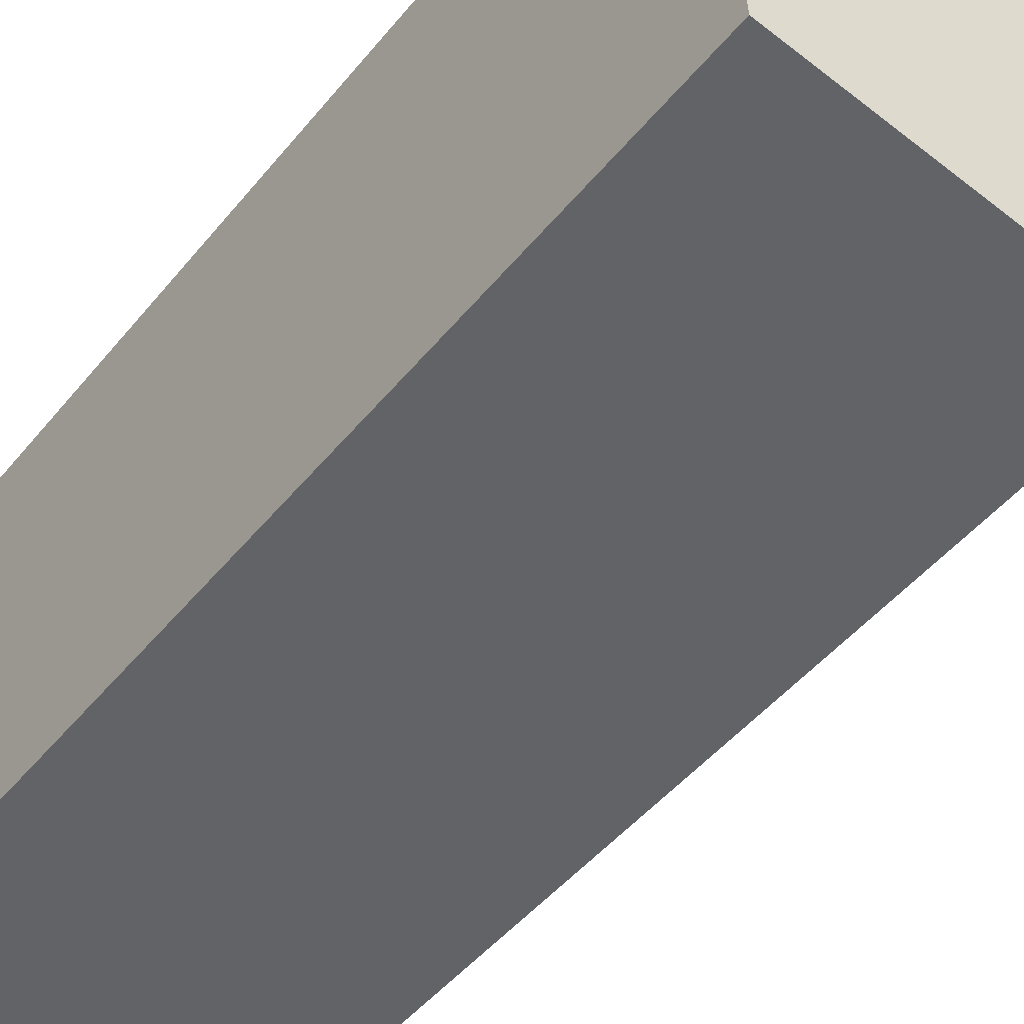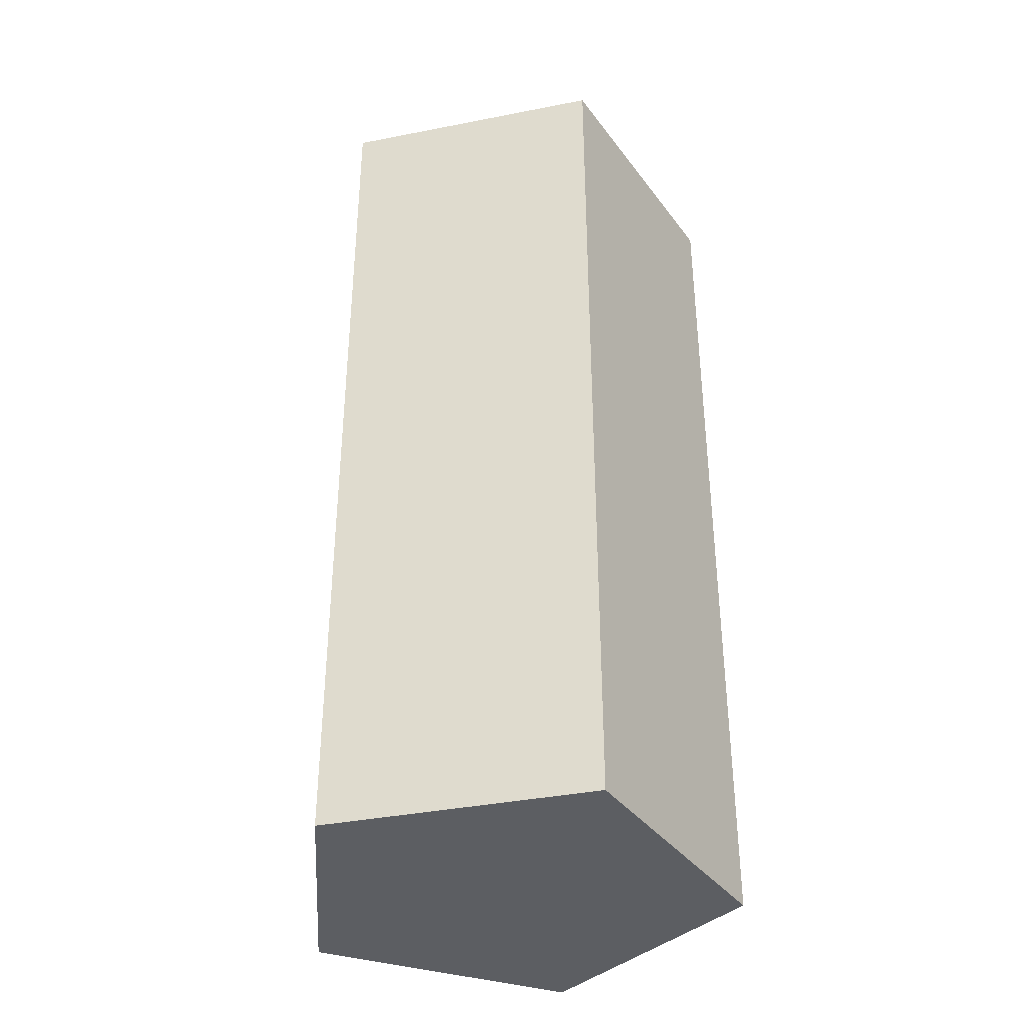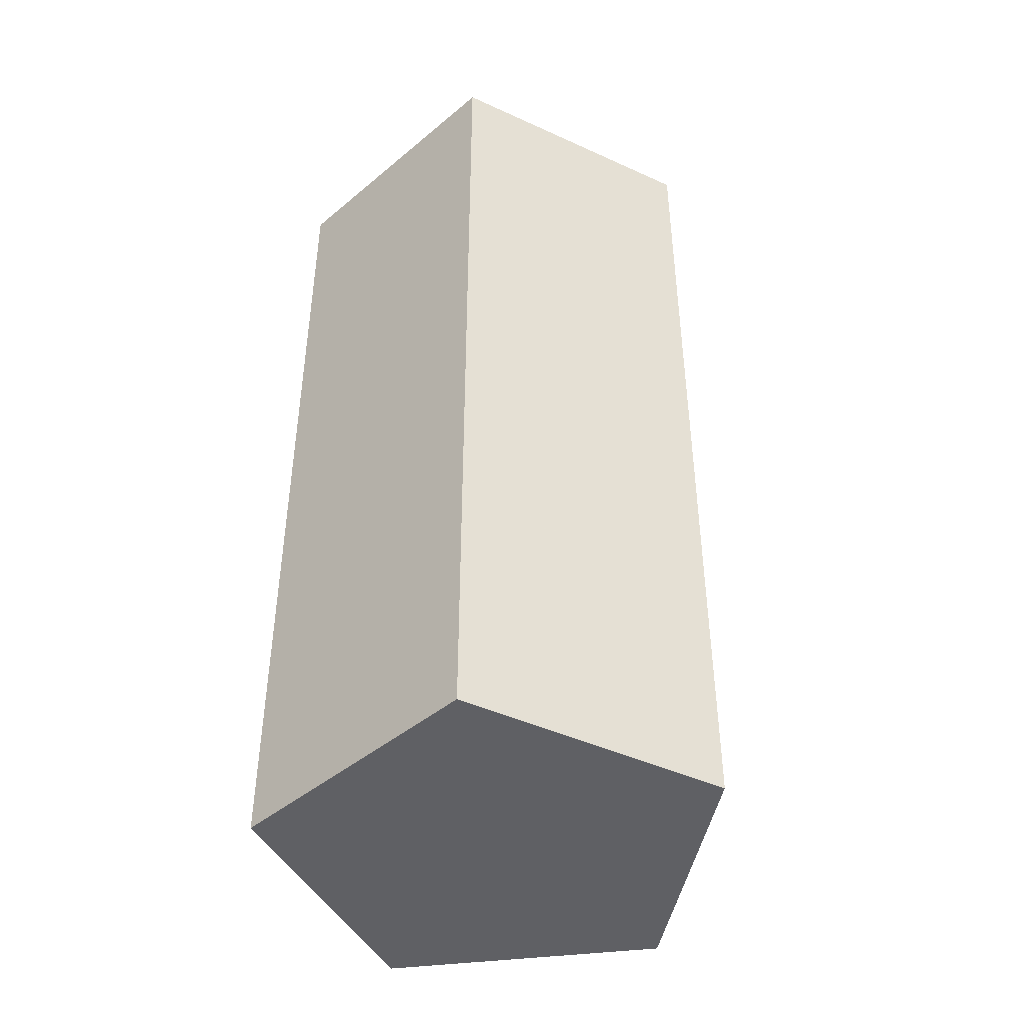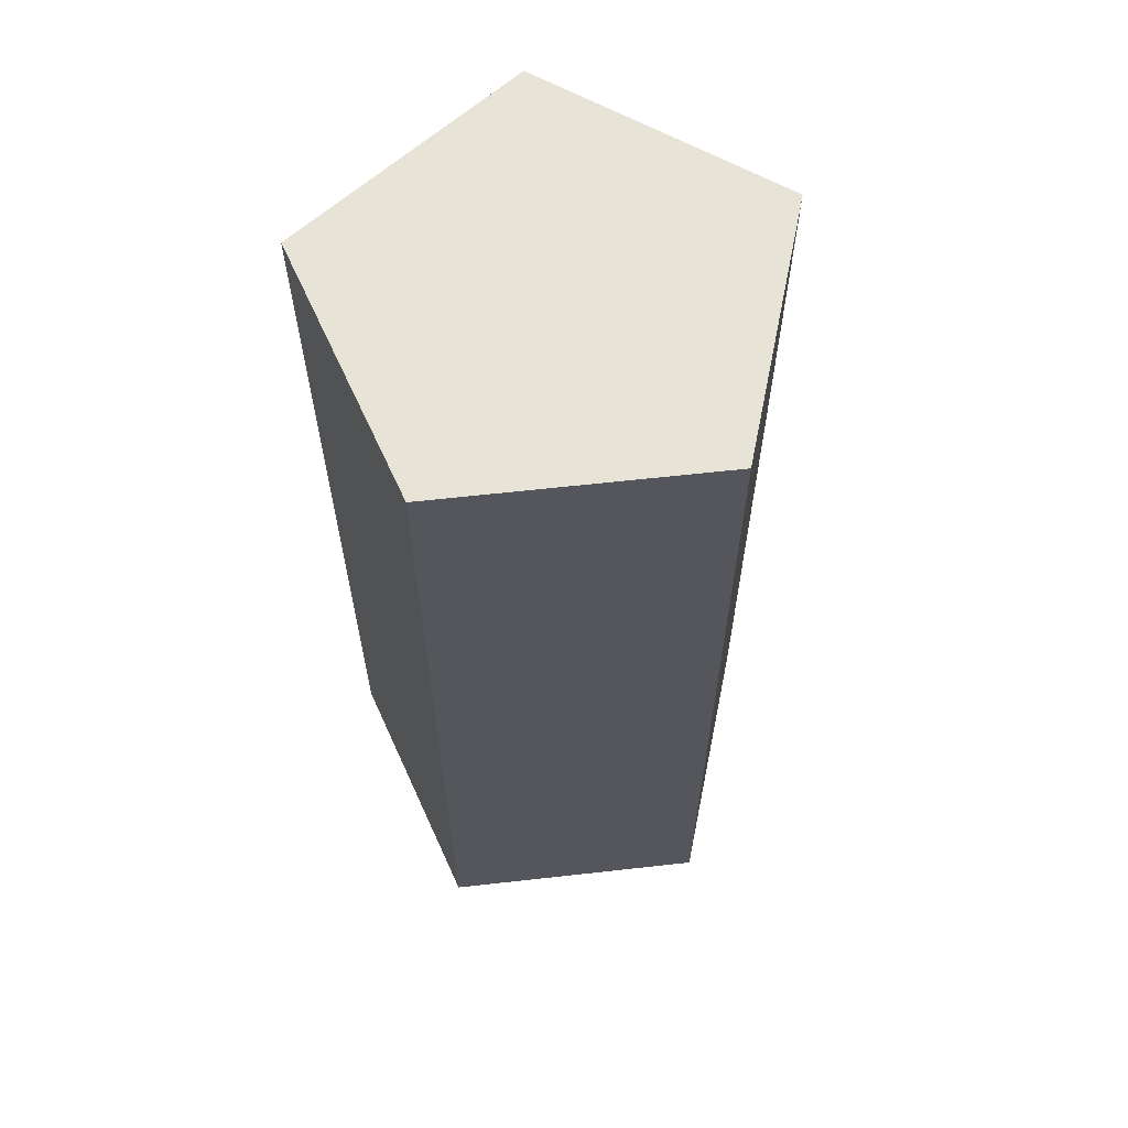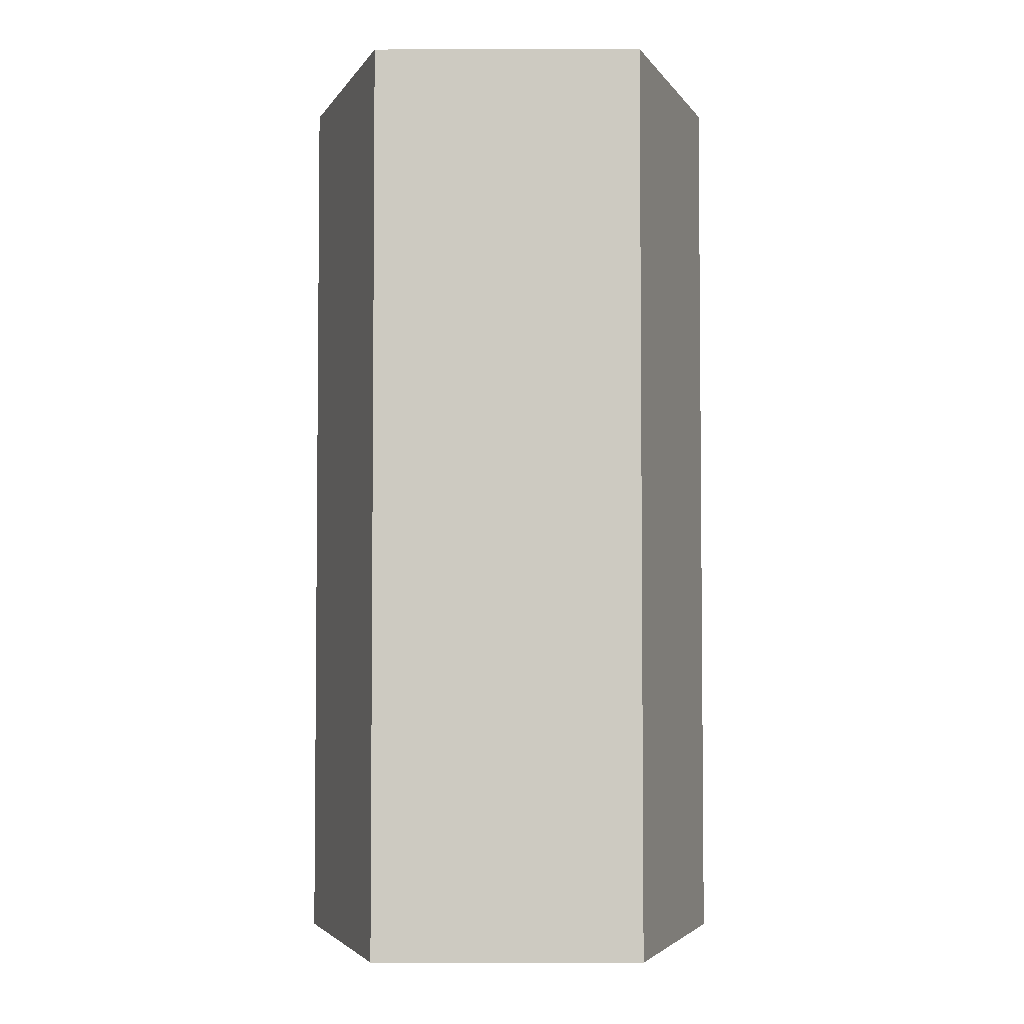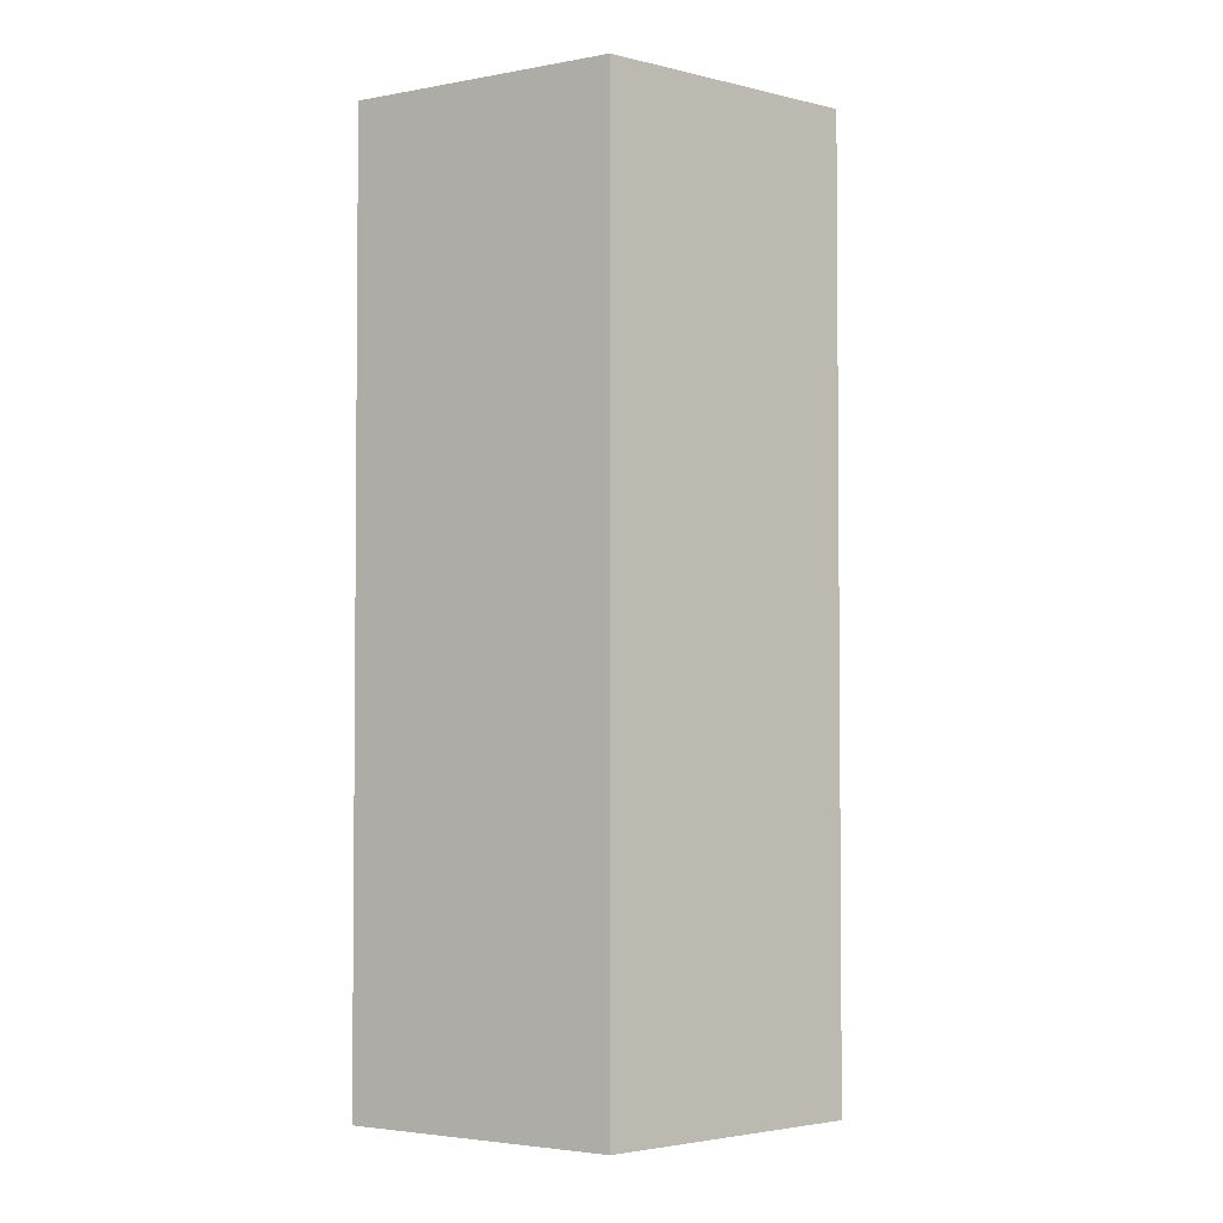
<metadata>
{"format":"obj","ext":"obj","renderer":"f3d","projection":"perspective","resolution":1024,"background":"white","views":[{"elev":-44.5,"azim":-35.6,"up":"+Z"},{"elev":-37.5,"azim":64.1,"up":"+Y"},{"elev":-44.7,"azim":-50.0,"up":"+Y"},{"elev":62.6,"azim":43.5,"up":"+Y"},{"elev":-3.7,"azim":-93.7,"up":"+Y"},{"elev":-3.1,"azim":10.3,"up":"+Y"}]}
</metadata>
<code>
v 0.1876 0 -0.4635
v 0.1876 2 -0.4635
v 0.4988 0 0.03523
v 0.4988 2 0.03523
v 0.1206 0 0.4852
v 0.1206 2 0.4852
v -0.4242 0 0.2647
v -0.4242 2 0.2647
v -0.3828 0 -0.3217
v -0.3828 2 -0.3217
f 2 3 1
f 4 5 3
f 6 7 5
f 10 8 6
f 8 9 7
f 10 1 9
f 3 7 9
f 2 4 3
f 4 6 5
f 6 8 7
f 6 4 2
f 2 10 6
f 8 10 9
f 10 2 1
f 9 1 3
f 3 5 7

</code>
